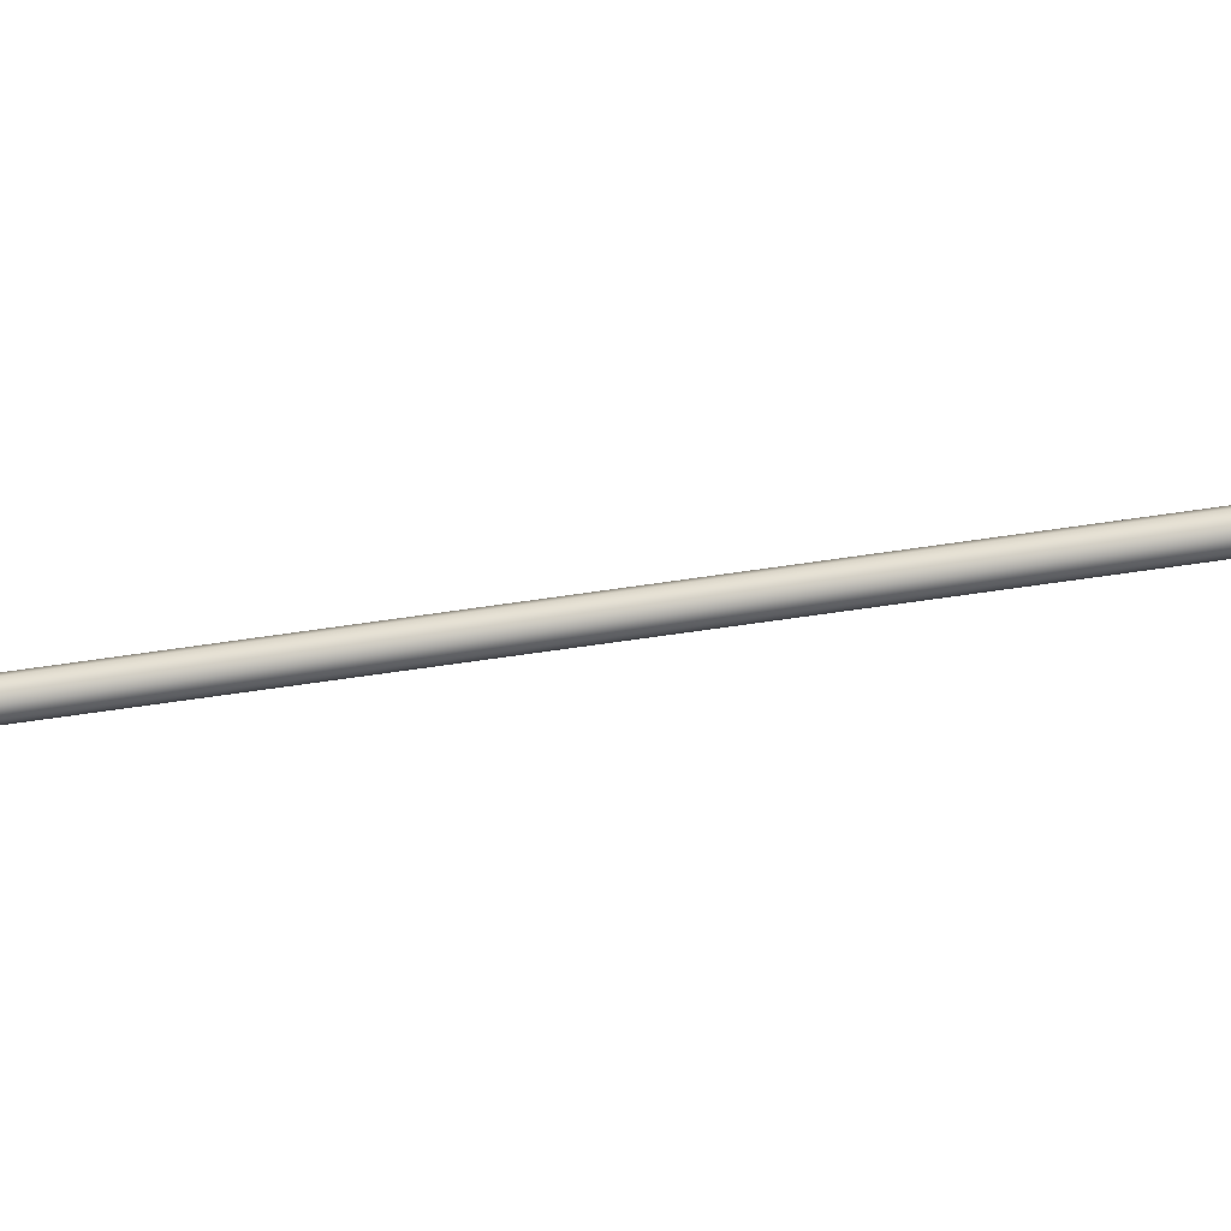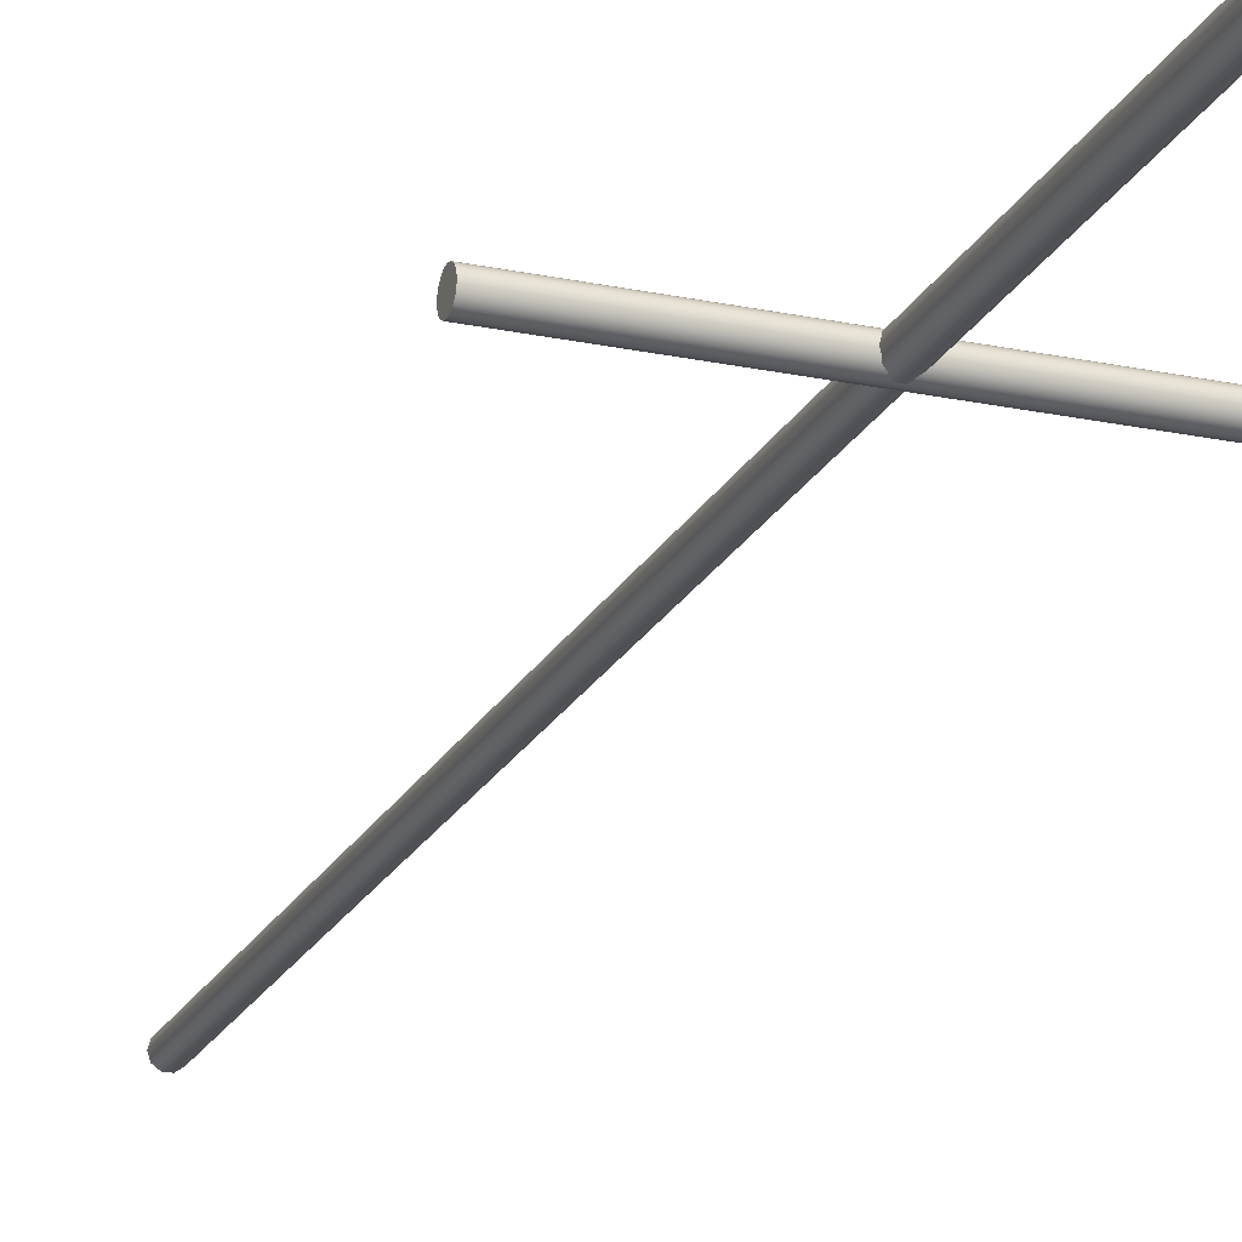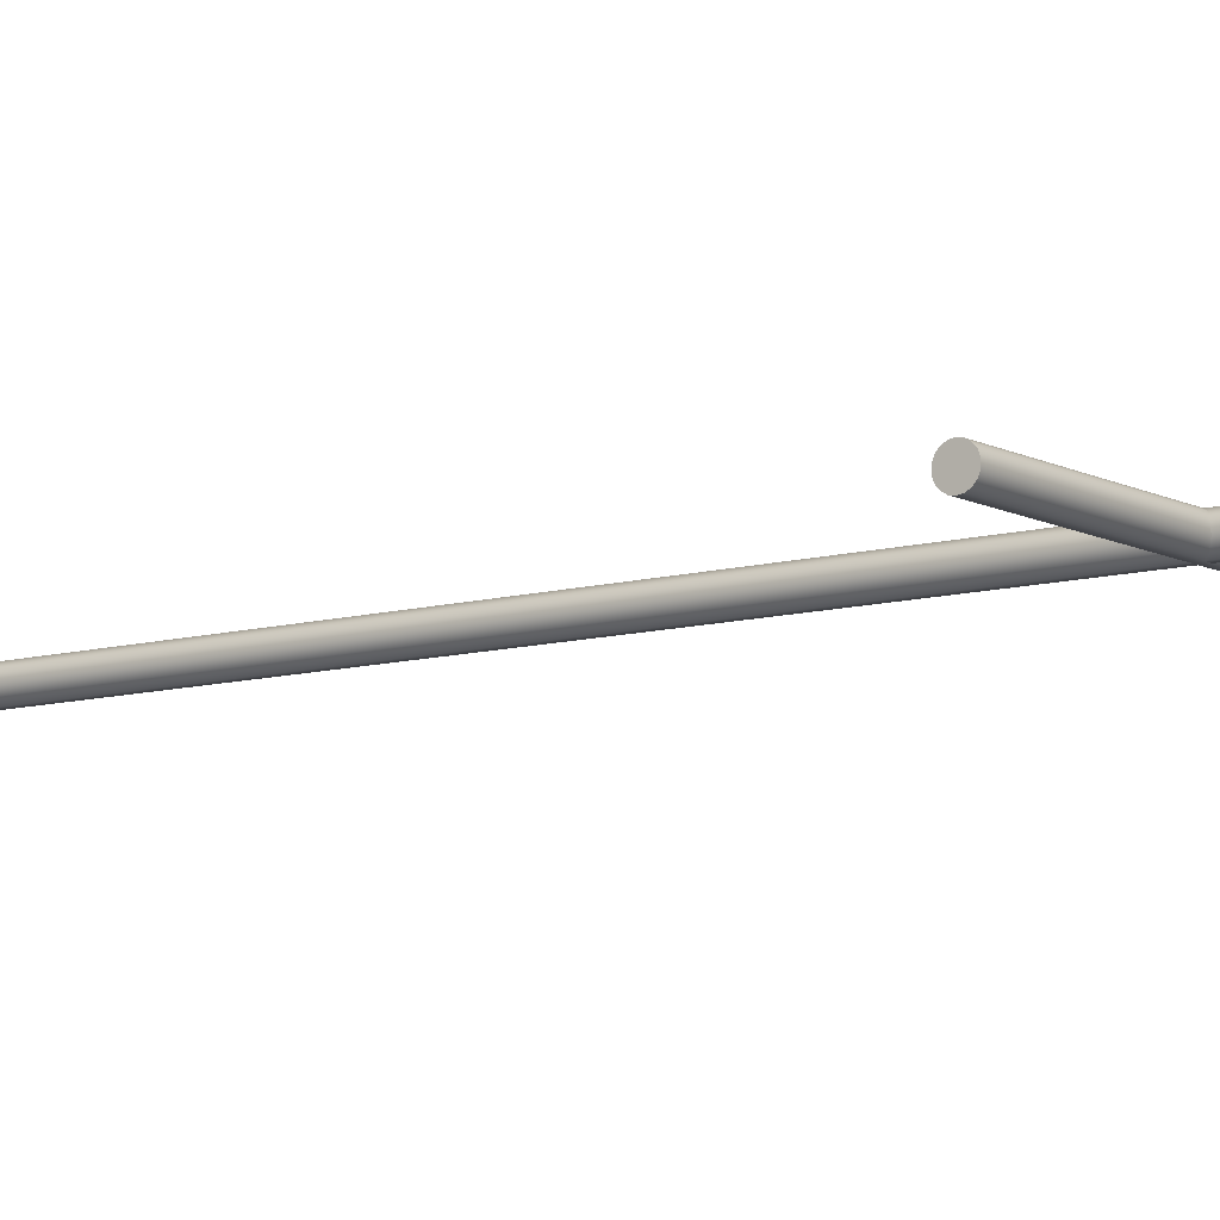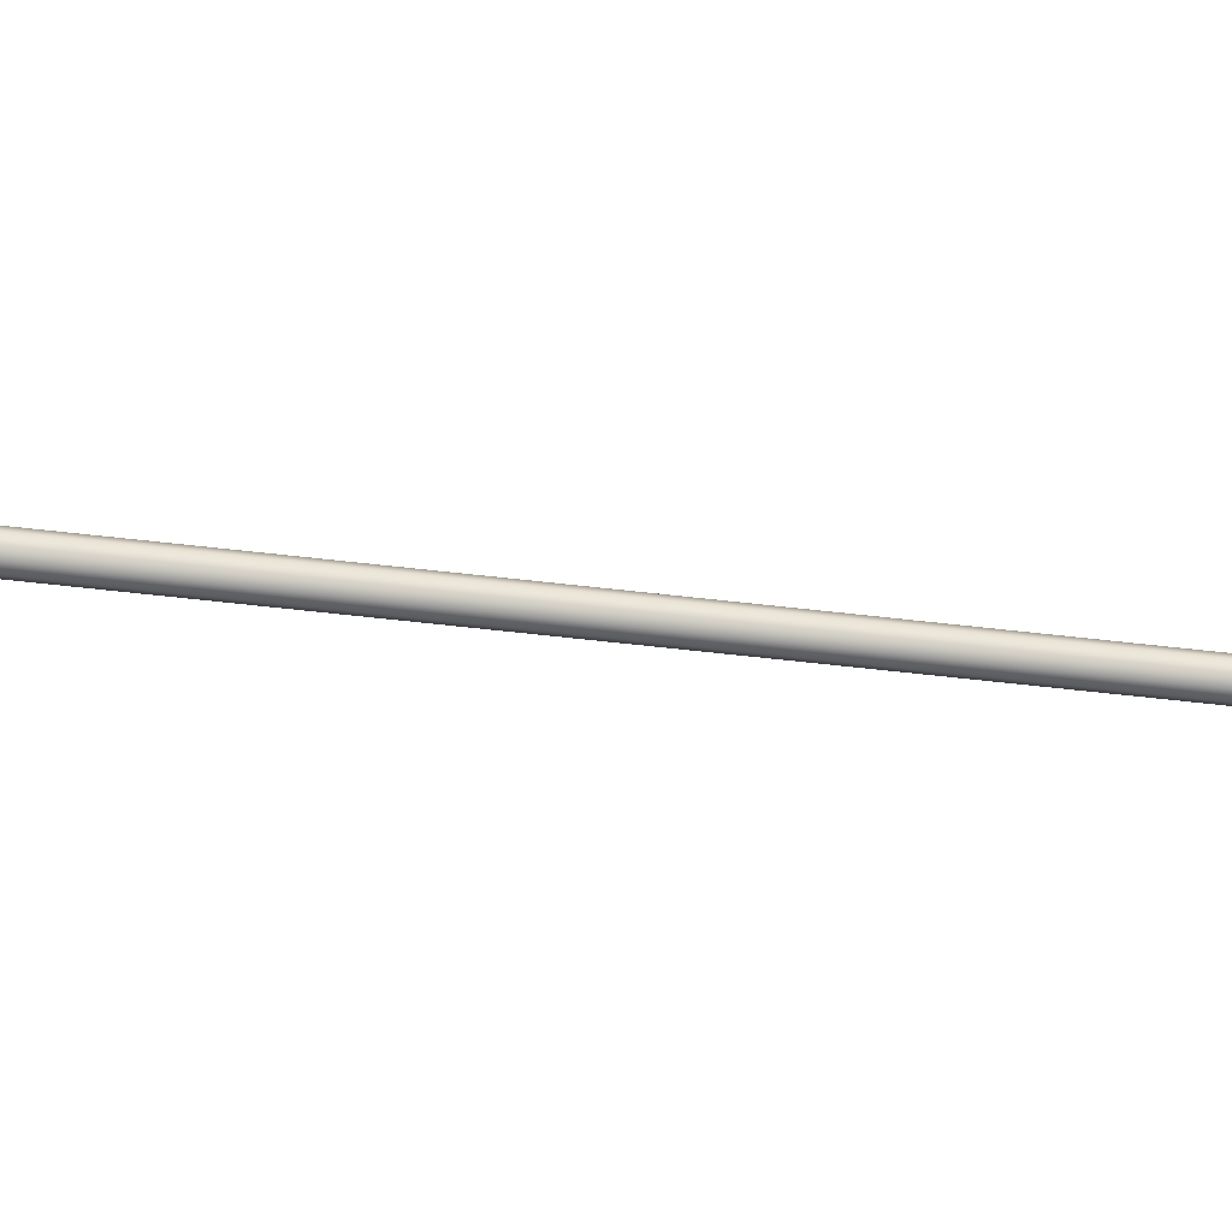
<metadata>
{"format":"obj","ext":"obj","renderer":"f3d","projection":"perspective","resolution":1024,"background":"white","views":[{"elev":-57.8,"azim":-80.9,"up":"+Z"},{"elev":-21.2,"azim":-20.8,"up":"+Z"},{"elev":-9.8,"azim":-53.9,"up":"+Z"},{"elev":-51.8,"azim":82.5,"up":"+Z"}]}
</metadata>
<code>
v -0.25 0 3.062e-17
v -0.2023 0 -0.1469
v -0.07725 0 -0.2378
v 0.07725 0 -0.2378
v 0.2023 0 -0.1469
v 0.25 0 0
v 0.2023 0 0.1469
v 0.07725 0 0.2378
v -0.07725 0 0.2378
v -0.2023 0 0.1469
v -0.25 29 3.062e-17
v -0.2023 29 -0.1469
v -0.07725 29 -0.2378
v 0.07725 29 -0.2378
v 0.2023 29 -0.1469
v 0.25 29 0
v 0.2023 29 0.1469
v 0.07725 29 0.2378
v -0.07725 29 0.2378
v -0.2023 29 0.1469
v -0.25 0 3.062e-17
v -0.2023 0 0.1469
v -0.07725 0 0.2378
v 0.07725 0 0.2378
v 0.2023 0 0.1469
v 0.25 0 0
v 0.2023 0 -0.1469
v 0.07725 0 -0.2378
v -0.07725 0 -0.2378
v -0.2023 0 -0.1469
v -0.25 0 3.062e-17
v -0.25 29 3.062e-17
v -0.25 29 3.062e-17
v -0.2023 29 0.1469
v -0.07725 29 0.2378
v 0.07725 29 0.2378
v 0.2023 29 0.1469
v 0.25 29 0
v 0.2023 29 -0.1469
v 0.07725 29 -0.2378
v -0.07725 29 -0.2378
v -0.2023 29 -0.1469
v 4 8 0.25
v 4 7.914 0.2349
v 4 7.839 0.1915
v 4 7.783 0.125
v 4 7.754 0.04341
v 4 7.754 -0.04341
v 4 7.783 -0.125
v 4 7.839 -0.1915
v 4 7.914 -0.2349
v 4 8 -0.25
v 4 8.086 -0.2349
v 4 8.161 -0.1915
v 4 8.217 -0.125
v 4 8.246 -0.04341
v 4 8.246 0.04341
v 4 8.217 0.125
v 4 8.161 0.1915
v 4 8.086 0.2349
v -4 8 0.25
v -4 7.914 0.2349
v -4 7.839 0.1915
v -4 7.783 0.125
v -4 7.754 0.04341
v -4 7.754 -0.04341
v -4 7.783 -0.125
v -4 7.839 -0.1915
v -4 7.914 -0.2349
v -4 8 -0.25
v -4 8.086 -0.2349
v -4 8.161 -0.1915
v -4 8.217 -0.125
v -4 8.246 -0.04341
v -4 8.246 0.04341
v -4 8.217 0.125
v -4 8.161 0.1915
v -4 8.086 0.2349
v 4 8 0.25
v 4 8.086 0.2349
v 4 8.161 0.1915
v 4 8.217 0.125
v 4 8.246 0.04341
v 4 8.246 -0.04341
v 4 8.217 -0.125
v 4 8.161 -0.1915
v 4 8.086 -0.2349
v 4 8 -0.25
v 4 7.914 -0.2349
v 4 7.839 -0.1915
v 4 7.783 -0.125
v 4 7.754 -0.04341
v 4 7.754 0.04341
v 4 7.783 0.125
v 4 7.839 0.1915
v 4 7.914 0.2349
v -4 8 0.25
v 4 8 0.25
v -4 8 0.25
v -4 8.086 0.2349
v -4 8.161 0.1915
v -4 8.217 0.125
v -4 8.246 0.04341
v -4 8.246 -0.04341
v -4 8.217 -0.125
v -4 8.161 -0.1915
v -4 8.086 -0.2349
v -4 8 -0.25
v -4 7.914 -0.2349
v -4 7.839 -0.1915
v -4 7.783 -0.125
v -4 7.754 -0.04341
v -4 7.754 0.04341
v -4 7.783 0.125
v -4 7.839 0.1915
v -4 7.914 0.2349
f 2 5 1
f 1 5 6
f 1 6 10
f 10 6 7
f 10 7 9
f 9 7 8
f 3 4 2
f 2 4 5
f 12 30 11
f 11 30 31
f 32 21 20
f 20 21 22
f 20 22 19
f 19 22 23
f 19 23 18
f 18 23 24
f 18 24 17
f 17 24 25
f 17 25 16
f 16 25 26
f 16 26 15
f 15 26 27
f 15 27 14
f 14 27 28
f 14 28 13
f 13 28 29
f 13 29 12
f 12 29 30
f 34 37 33
f 33 37 38
f 33 38 42
f 42 38 39
f 42 39 41
f 41 39 40
f 35 36 34
f 34 36 37
f 44 51 43
f 43 51 52
f 43 52 60
f 60 52 53
f 60 53 59
f 59 53 54
f 59 54 58
f 58 54 55
f 58 55 57
f 57 55 56
f 51 44 50
f 50 44 45
f 50 45 49
f 49 45 46
f 49 46 48
f 48 46 47
f 62 96 61
f 61 96 98
f 97 79 78
f 78 79 80
f 78 80 77
f 77 80 81
f 77 81 76
f 76 81 82
f 76 82 75
f 75 82 83
f 75 83 74
f 74 83 84
f 74 84 73
f 73 84 85
f 73 85 72
f 72 85 86
f 72 86 71
f 71 86 87
f 71 87 70
f 70 87 88
f 70 88 69
f 69 88 89
f 69 89 68
f 68 89 90
f 68 90 67
f 67 90 91
f 67 91 66
f 66 91 92
f 66 92 65
f 65 92 93
f 65 93 64
f 64 93 94
f 64 94 63
f 63 94 95
f 63 95 62
f 62 95 96
f 100 107 99
f 99 107 108
f 99 108 116
f 116 108 109
f 116 109 115
f 115 109 110
f 115 110 114
f 114 110 111
f 114 111 113
f 113 111 112
f 107 100 106
f 106 100 101
f 106 101 105
f 105 101 102
f 105 102 104
f 104 102 103

</code>
